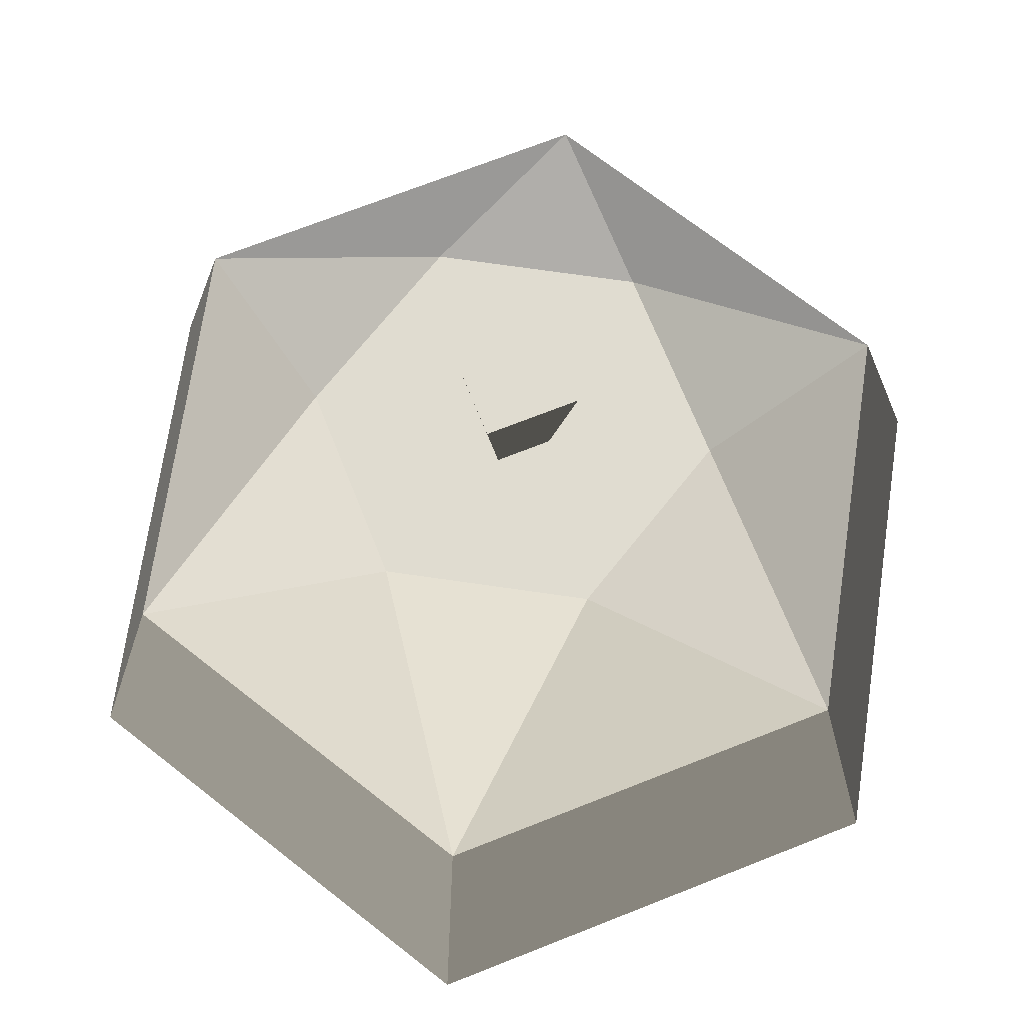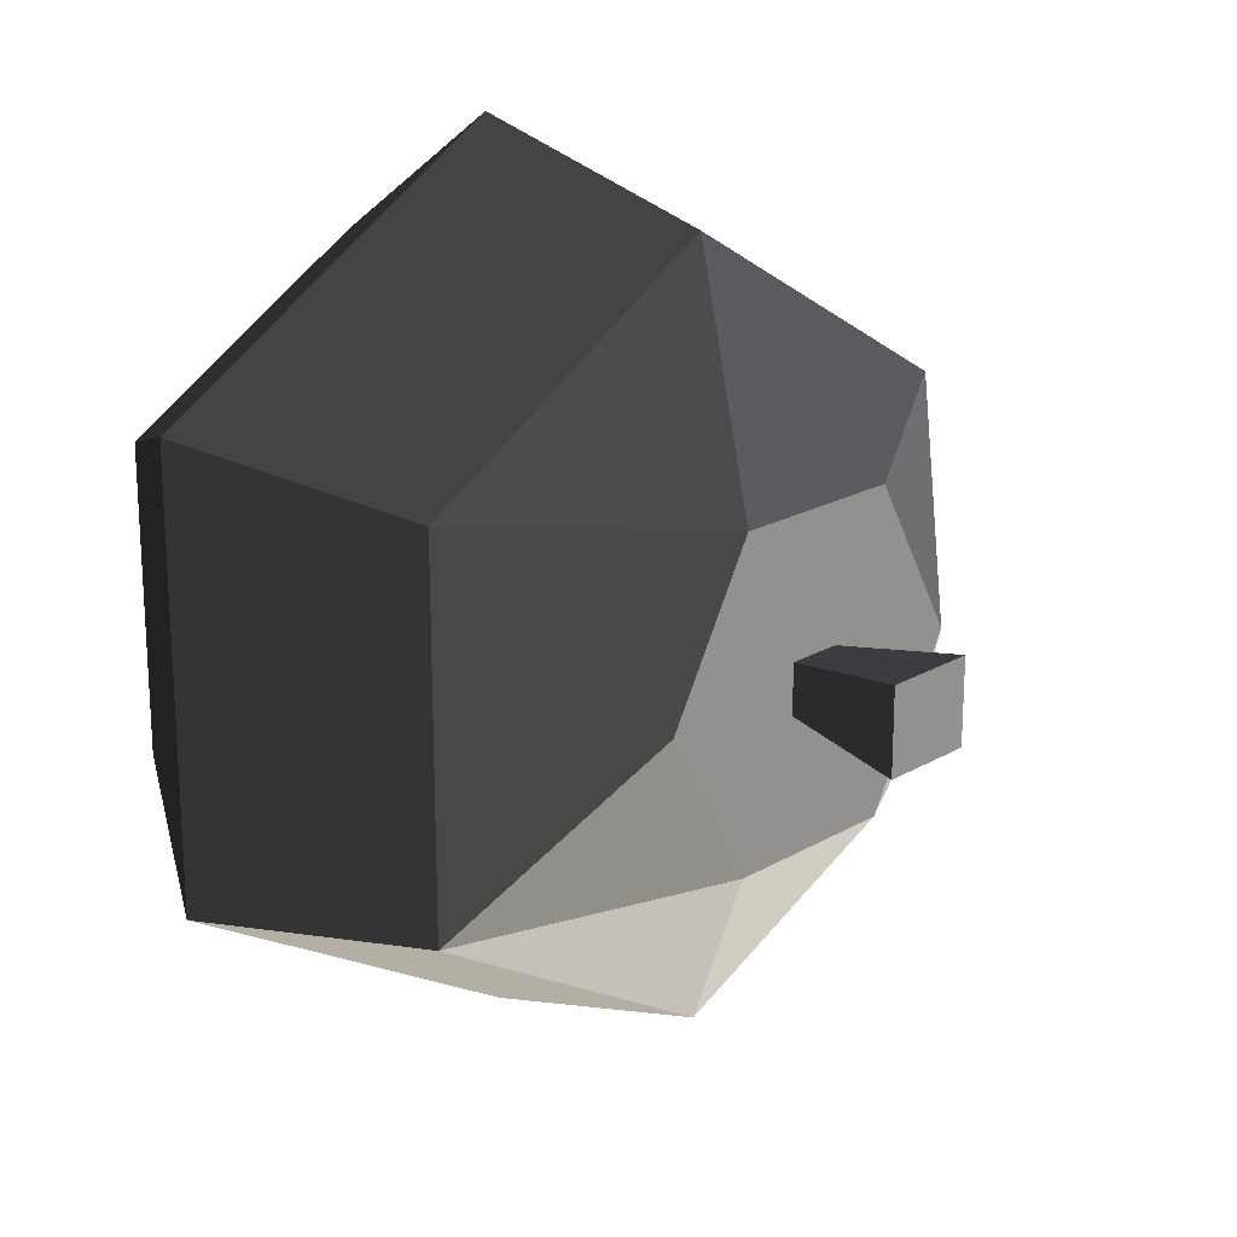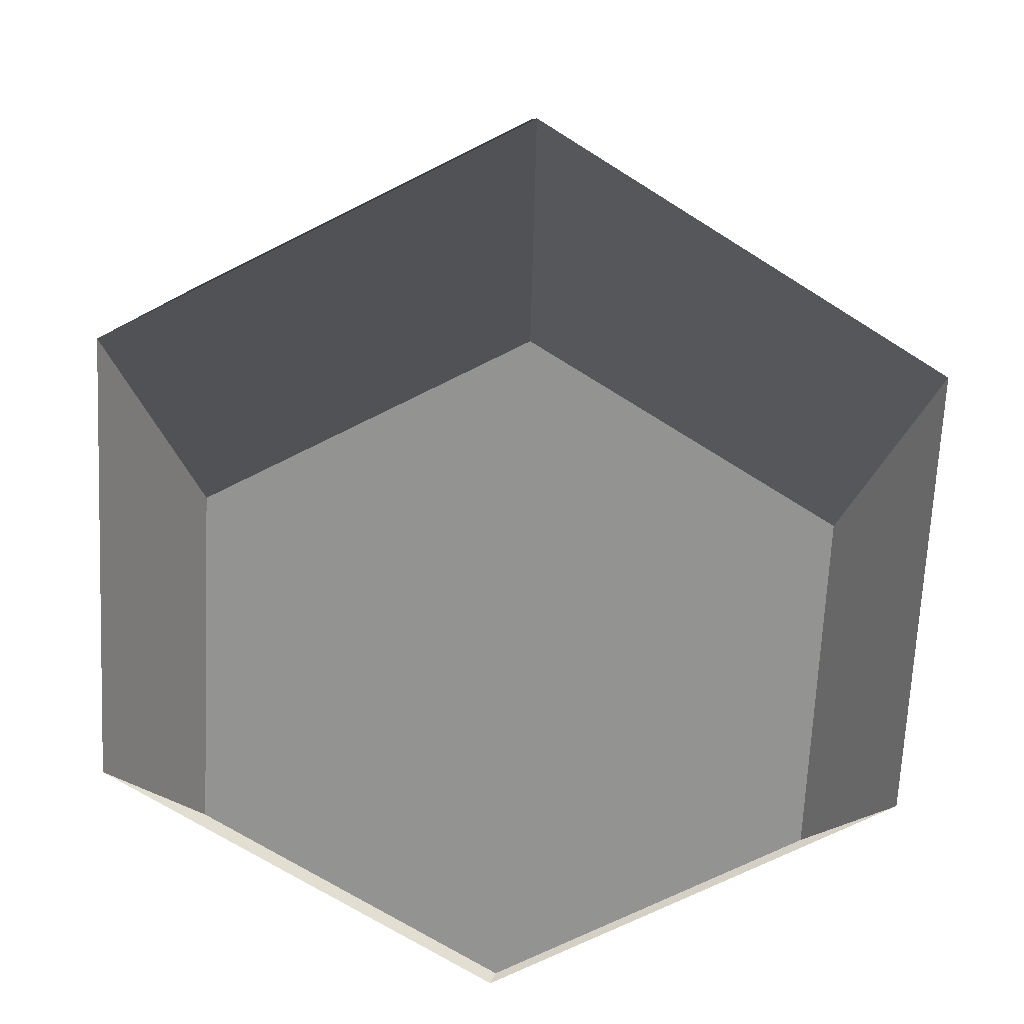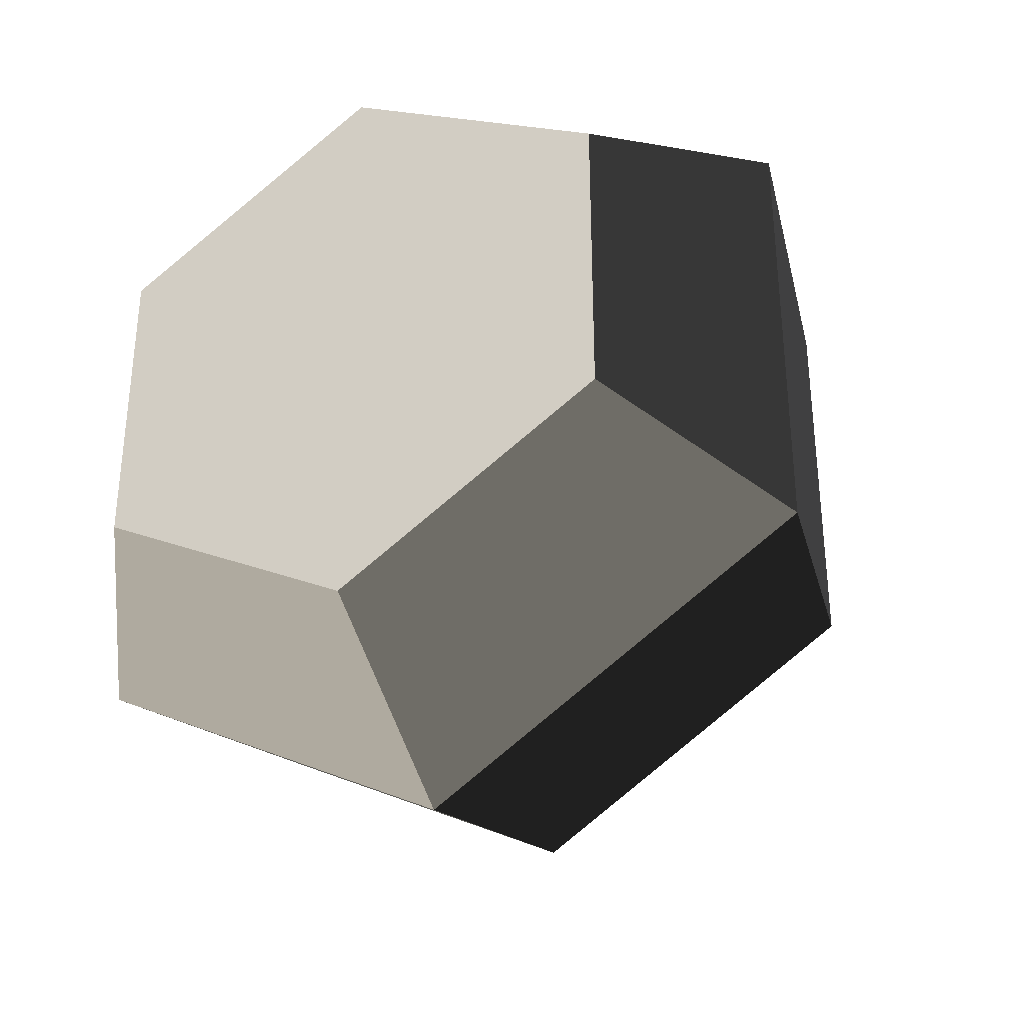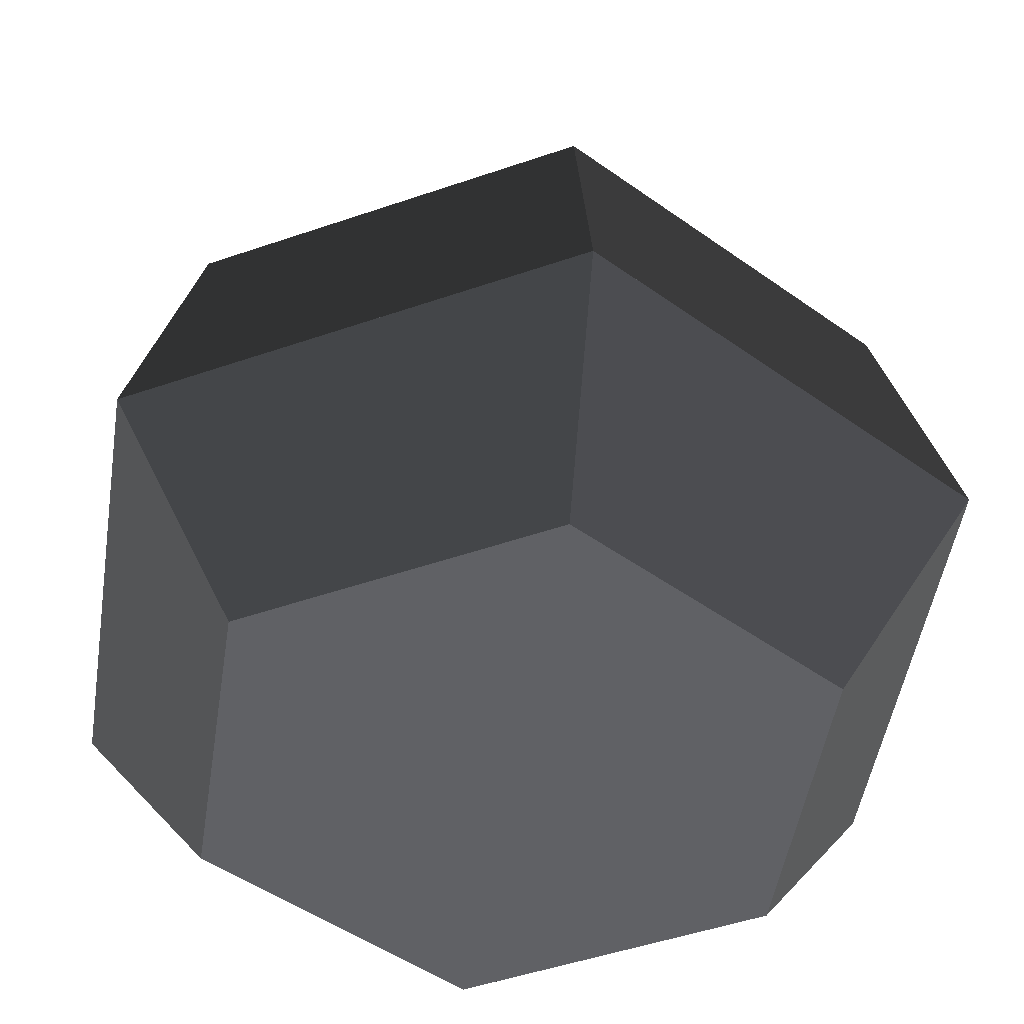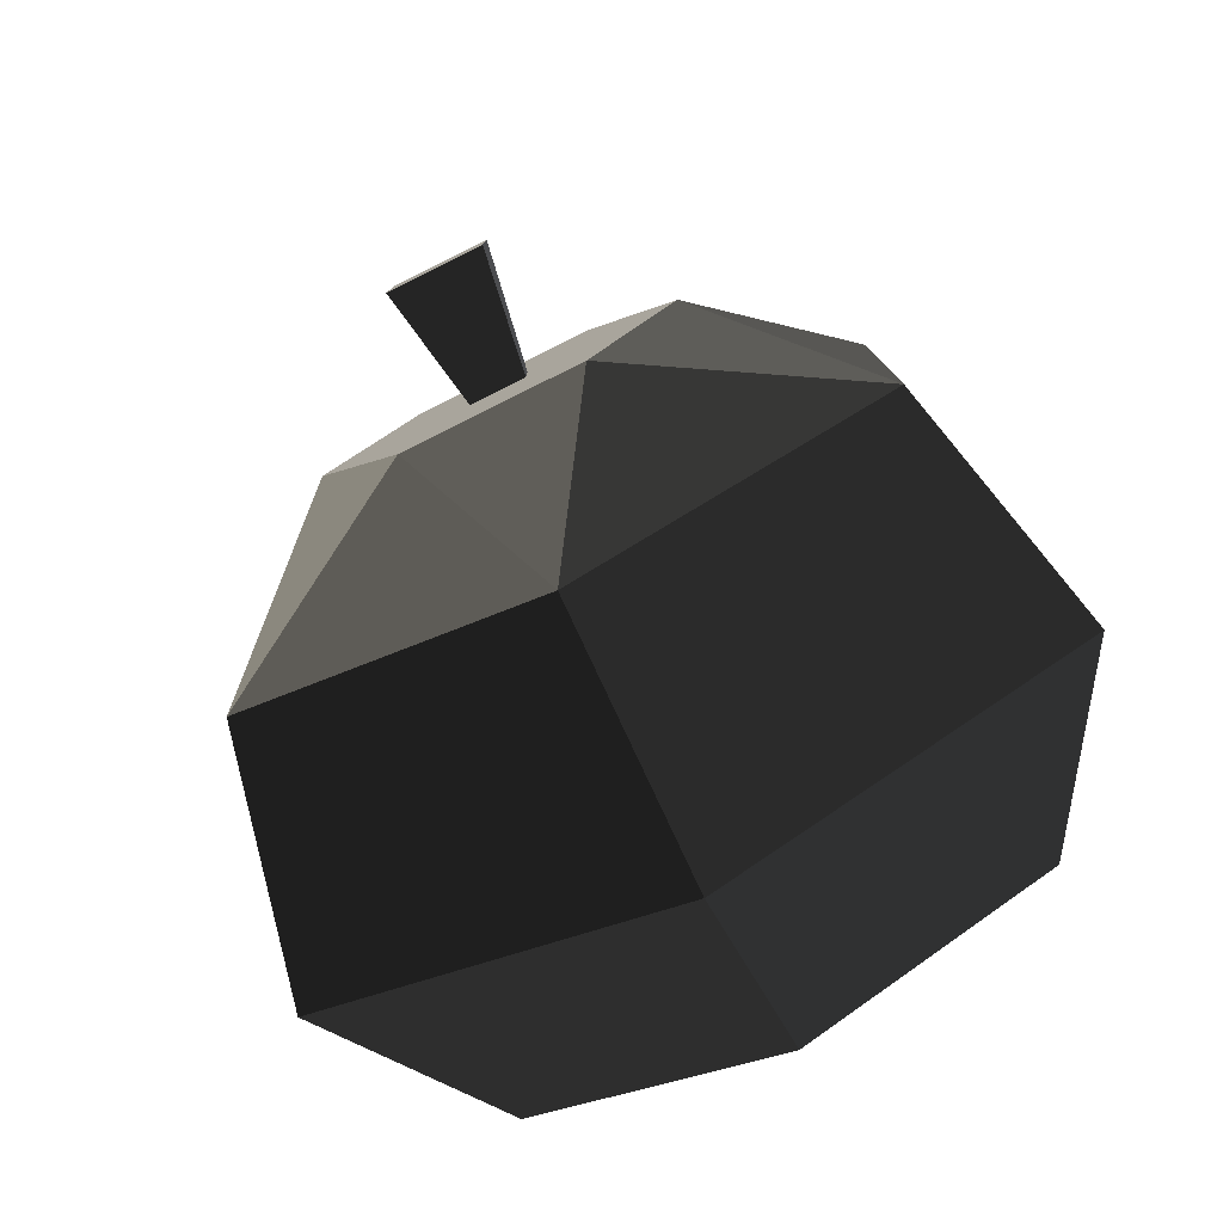
<metadata>
{"format":"obj","ext":"obj","renderer":"f3d","projection":"perspective","resolution":1024,"background":"white","views":[{"elev":69.6,"azim":-111.7,"up":"+Y"},{"elev":19.9,"azim":133.0,"up":"+Z"},{"elev":-66.6,"azim":117.2,"up":"+Y"},{"elev":-34.7,"azim":27.0,"up":"+Z"},{"elev":-48.2,"azim":-68.8,"up":"+Y"},{"elev":-79.6,"azim":-153.6,"up":"+Z"}]}
</metadata>
<code>
g pumpkin
v -1.017 0 -0.5869
v -1.017 0 0.5869
v 0 0 -1.174
v 0 0 1.174
v 1.017 0 -0.5869
v 1.017 0 0.5869
v 1.47 0.731 0.8489
v 0 0.731 1.698
v -1.47 0.731 0.8489
v -1.47 0.731 -0.8489
v 1.47 0.731 -0.8489
v 0 1.72 1.428
v -1.237 1.72 0.714
v 1.237 1.72 0.714
v 1.237 1.72 -0.714
v -1.237 1.72 -0.714
v -0.3463 2.236 -0.5998
v 0 1.72 -1.428
v -0.3463 2.236 0.5998
v -0.3439 2.236 0.1986
v 0.3463 2.236 0.5998
v 0 2.236 0.3971
v 0.3439 2.236 0.1986
v 0.3439 2.236 -0.1986
v -0.3439 2.236 -0.1986
v -0.6926 2.236 0
v 0.3463 2.236 -0.5998
v 0 2.236 -0.3971
v 0.6926 2.236 3.725e-14
v -0.7352 0.731 -1.273
v 0 0.731 -1.698
v 0.7352 0.731 -1.273
v -0.1839 2.709 0.1609
v -0.1839 2.709 -0.1609
v 0.1839 2.709 0.1609
v 0.1839 2.709 -0.1609
v 0.1084 2.236 0.09482
v 0.1084 2.236 -0.09482
v -0.1084 2.236 -0.09482
v -0.1084 2.236 0.09482
f 2 1 3
f 3 4 2
f 3 5 4
f 5 6 4
f 4 6 7
f 7 8 4
f 2 9 10
f 10 1 2
f 2 4 8
f 8 9 2
f 11 7 6
f 6 5 11
f 9 8 12
f 12 13 9
f 8 7 14
f 14 12 8
f 14 7 11
f 11 15 14
f 10 9 13
f 13 16 10
f 16 17 18
f 20 19 21
f 21 22 20
f 21 23 22
f 21 24 23
f 19 20 25
f 19 25 17
f 17 26 19
f 25 27 17
f 24 21 27
f 25 28 27
f 28 24 27
f 21 29 27
f 16 26 17
f 16 13 26
f 26 13 19
f 19 13 12
f 19 12 21
f 21 12 14
f 29 21 14
f 29 14 15
f 18 27 15
f 27 29 15
f 18 17 27
f 30 10 16
f 16 31 30
f 16 18 31
f 32 31 18
f 18 11 32
f 18 15 11
f 3 1 10
f 10 31 3
f 10 30 31
f 5 3 31
f 31 11 5
f 31 32 11
f 34 33 35
f 35 36 34
f 36 35 37
f 37 38 36
f 38 39 34
f 34 36 38
f 40 33 34
f 34 39 40
f 40 37 35
f 35 33 40
f 25 20 22
f 22 40 25
f 22 37 40
f 22 23 37
f 23 38 37
f 25 40 39
f 39 28 25
f 39 38 28
f 38 24 28
f 38 23 24
f 9 10 30
f 30 8 9
f 30 32 8
f 32 7 8
f 32 11 7
f 30 31 32

</code>
